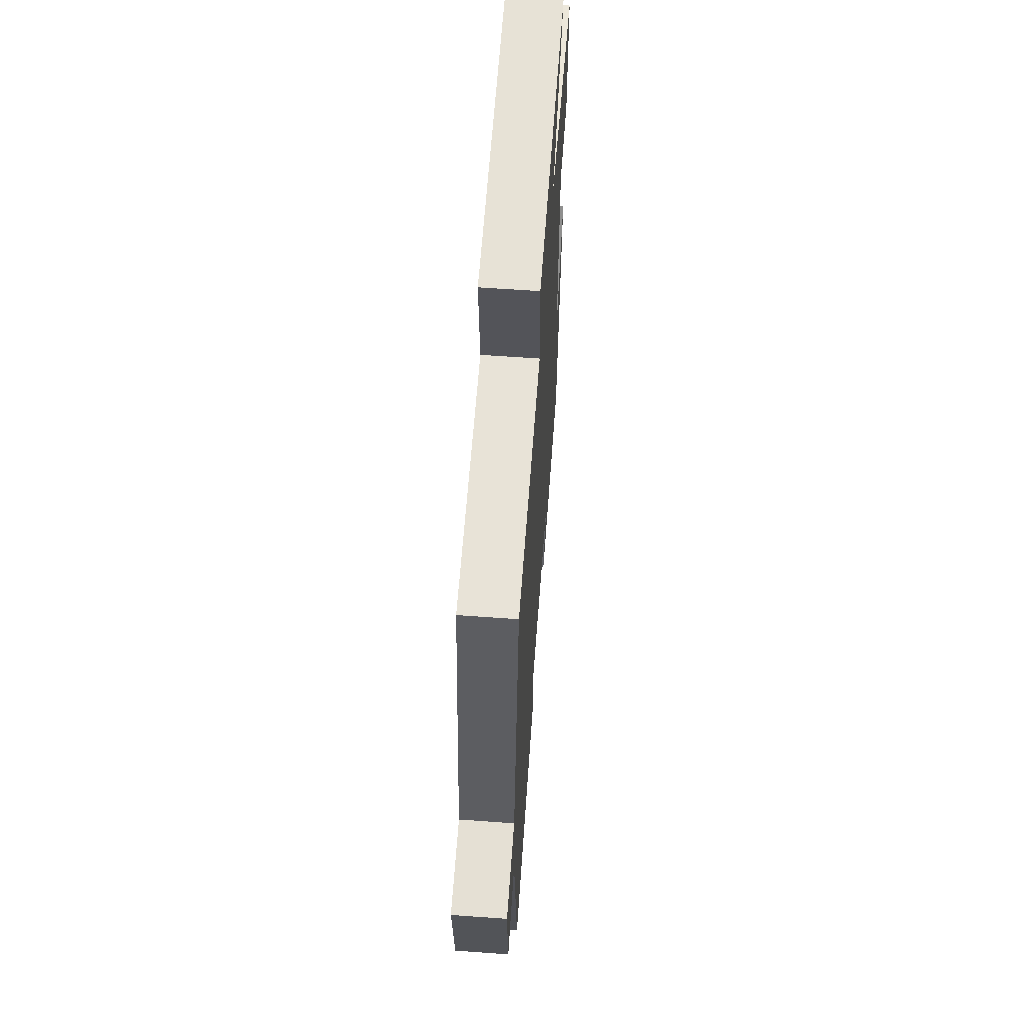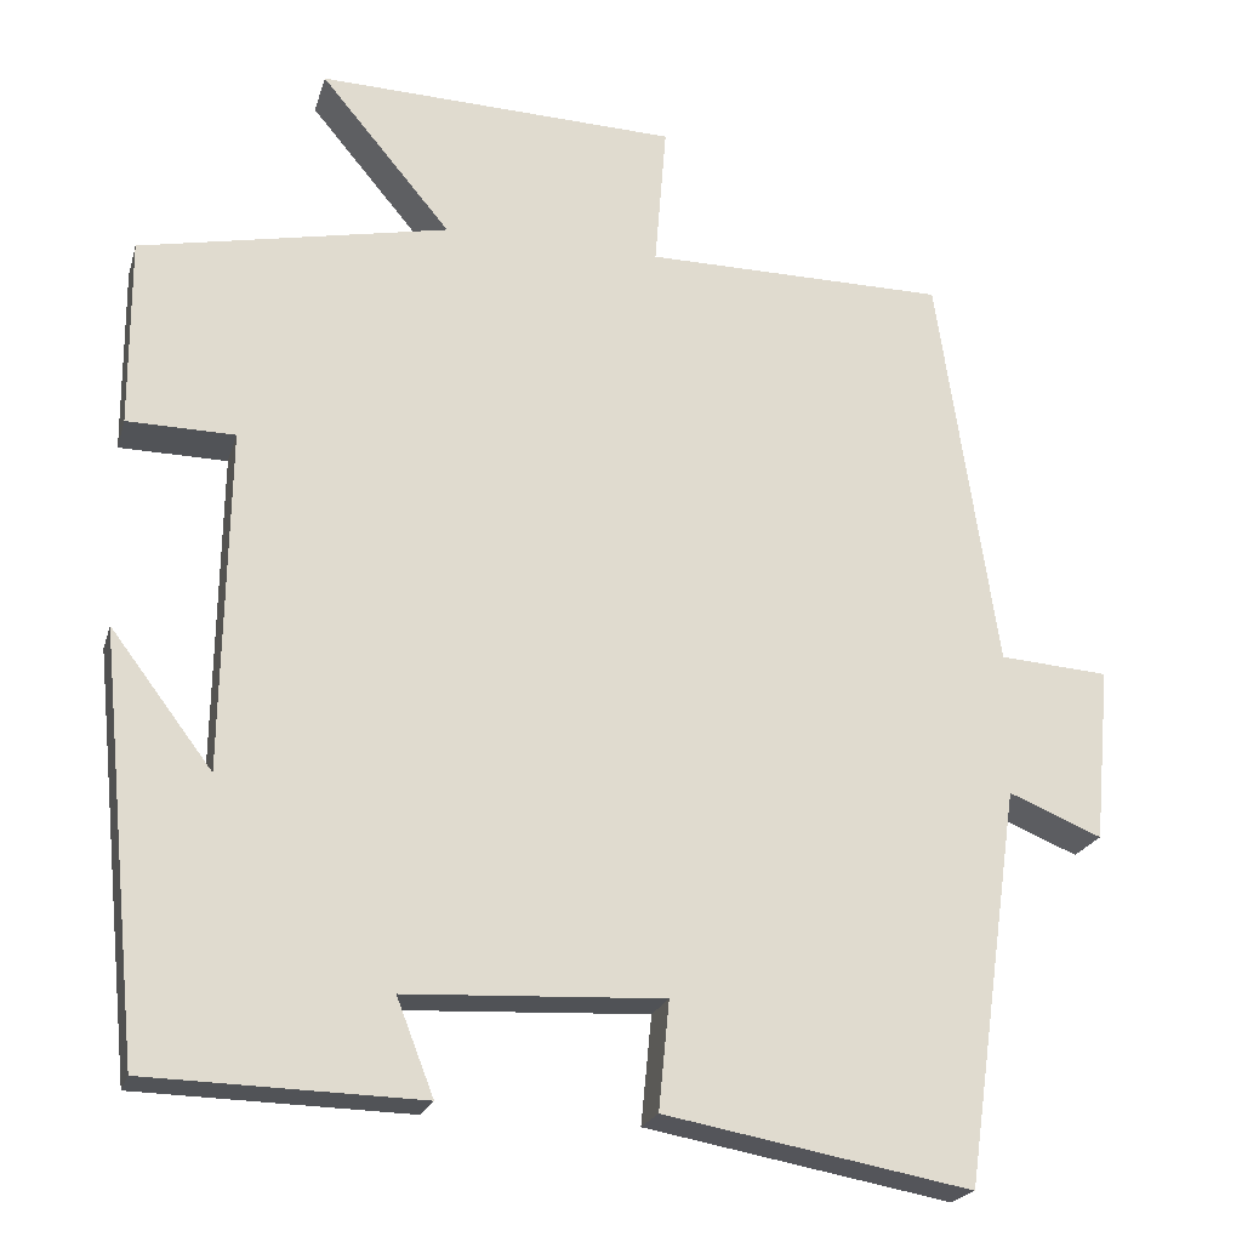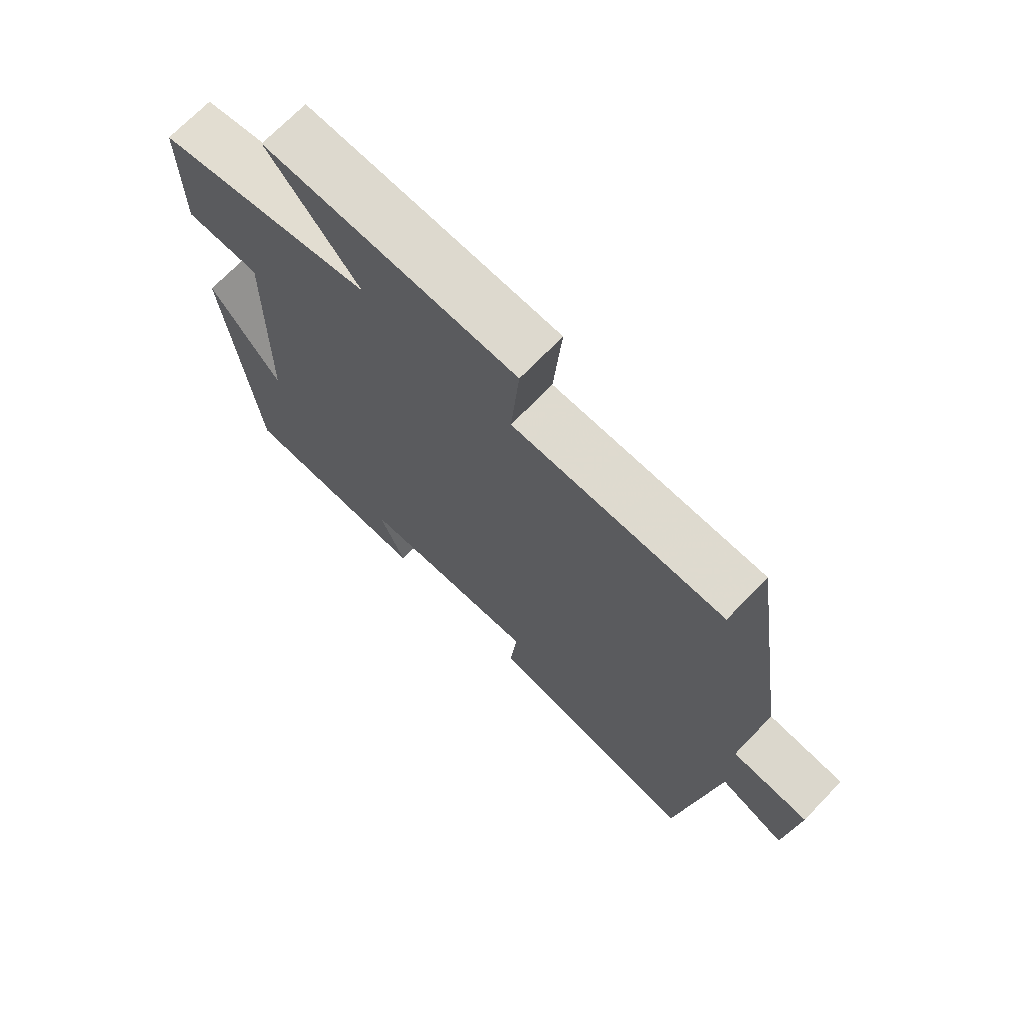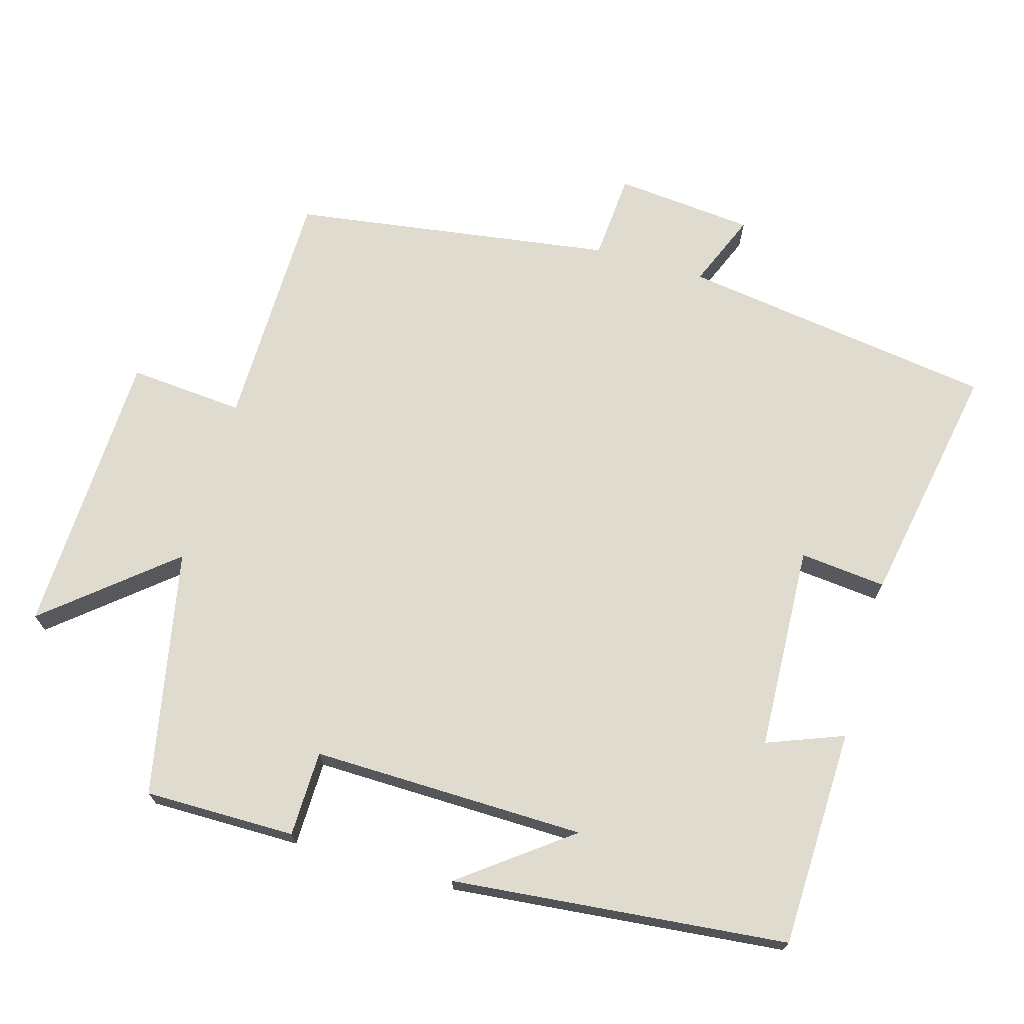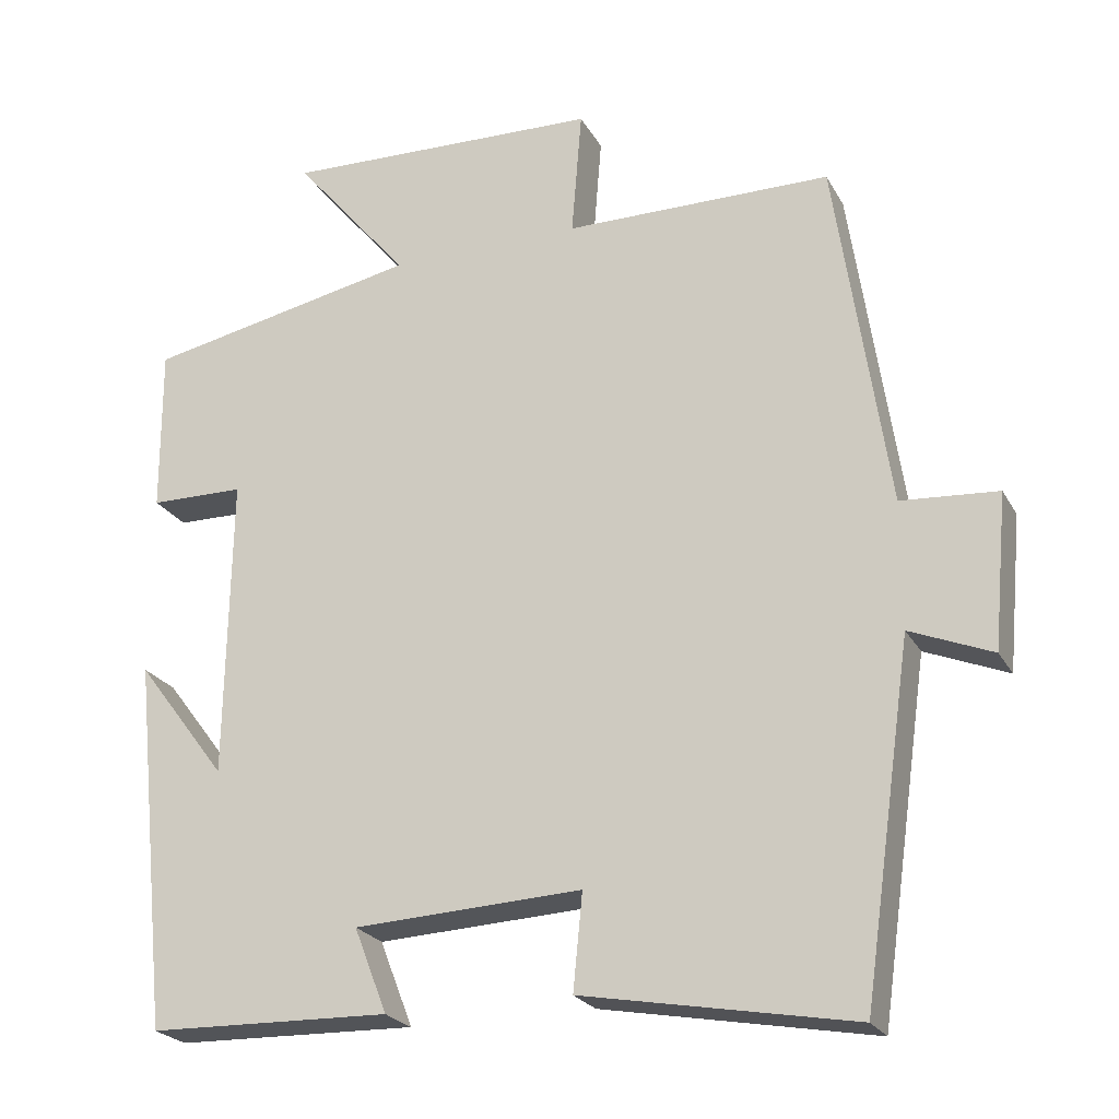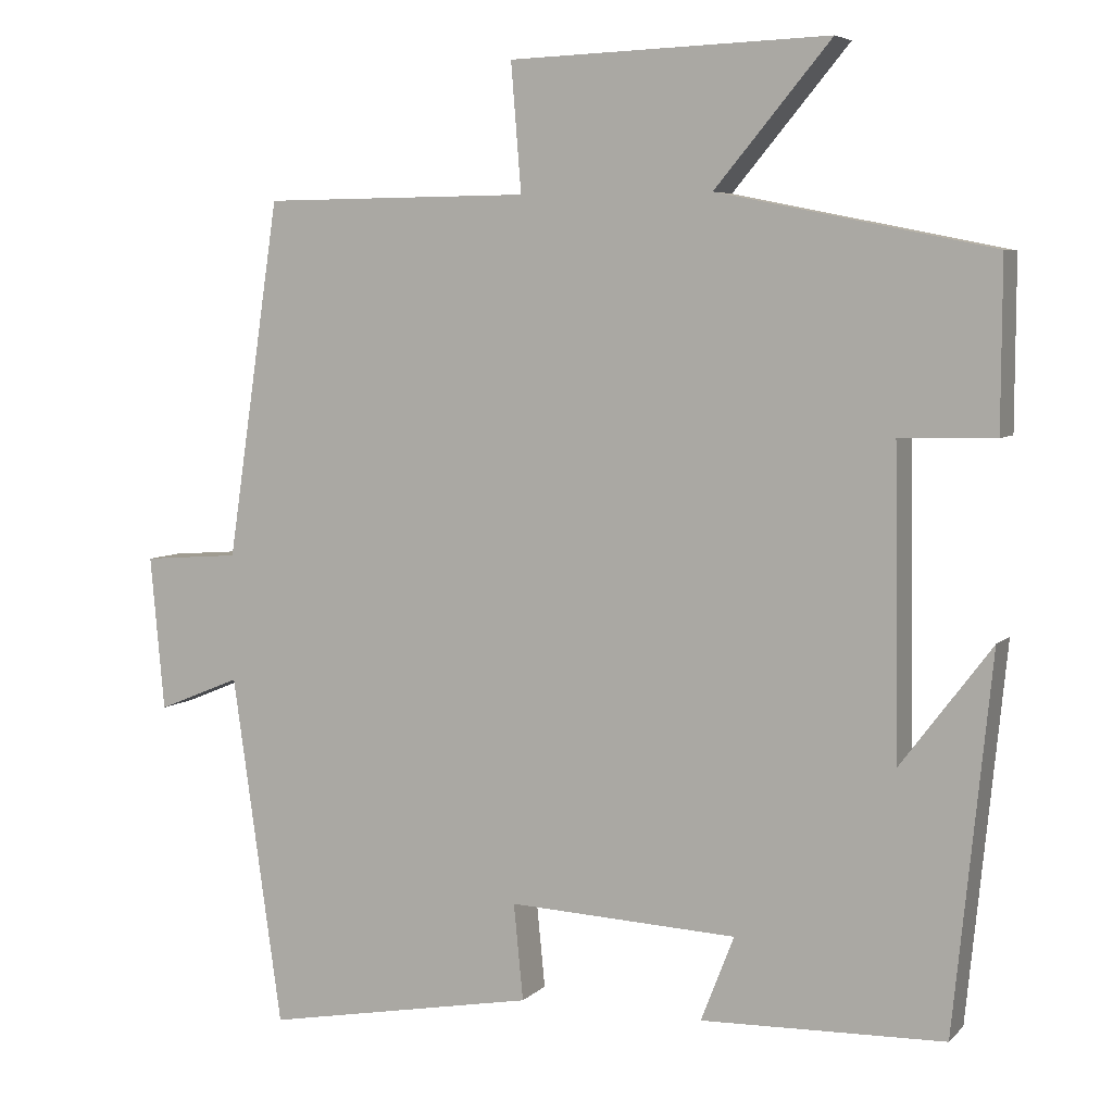
<metadata>
{"format":"obj","ext":"obj","renderer":"f3d","projection":"perspective","resolution":1024,"background":"white","views":[{"elev":61.6,"azim":-85.8,"up":"+Z"},{"elev":-21.6,"azim":165.1,"up":"+Z"},{"elev":70.7,"azim":-136.0,"up":"+Z"},{"elev":70.5,"azim":106.2,"up":"+Y"},{"elev":-23.4,"azim":-157.5,"up":"+Z"},{"elev":5.8,"azim":22.7,"up":"+Z"}]}
</metadata>
<code>
v -0.437 0.07 -0.563
v -0.5 0.07 -0.118
v -0.605 0.07 -0.161
v -0.623 0.07 0.035
v -0.5 0.07 0.044
v -0.433 0.07 0.497
v -0.093 0.07 0.5
v -0.106 0.07 0.662
v 0.3 0.07 0.676
v 0.153 0.07 0.5
v 0.501 0.07 0.43
v 0.5 0.07 0.217
v 0.379 0.07 0.215
v 0.385 0.07 -0.171
v 0.5 0.07 -0.019
v 0.452 0.07 -0.492
v 0.144 0.07 -0.5
v 0.186 0.07 -0.392
v -0.104 0.07 -0.378
v -0.092 0.07 -0.5
v -0.437 0 -0.563
v -0.5 0 -0.118
v -0.605 0 -0.161
v -0.623 0 0.035
v -0.5 0 0.044
v -0.433 0 0.497
v -0.093 0 0.5
v -0.106 0 0.662
v 0.3 0 0.676
v 0.153 0 0.5
v 0.501 0 0.43
v 0.5 0 0.217
v 0.379 0 0.215
v 0.385 0 -0.171
v 0.5 0 -0.019
v 0.452 0 -0.492
v 0.144 0 -0.5
v 0.186 0 -0.392
v -0.104 0 -0.378
v -0.092 0 -0.5
f 19 20 1 2
f 18 19 2
f 16 17 18
f 16 18 2
f 14 15 16
f 14 16 2
f 13 14 2
f 10 11 12 13
f 10 13 2
f 7 8 9 10
f 7 10 2
f 6 7 2
f 5 6 2
f 2 3 4 5
f 22 21 40 39
f 22 39 38
f 38 37 36
f 22 38 36
f 36 35 34
f 22 36 34
f 22 34 33
f 33 32 31 30
f 22 33 30
f 30 29 28 27
f 22 30 27
f 22 27 26
f 22 26 25
f 25 24 23 22
f 1 21 22 2
f 2 22 23 3
f 3 23 24 4
f 4 24 25 5
f 5 25 26 6
f 6 26 27 7
f 7 27 28 8
f 8 28 29 9
f 9 29 30 10
f 10 30 31 11
f 11 31 32 12
f 12 32 33 13
f 13 33 34 14
f 14 34 35 15
f 15 35 36 16
f 16 36 37 17
f 17 37 38 18
f 18 38 39 19
f 19 39 40 20
f 20 40 21 1

</code>
